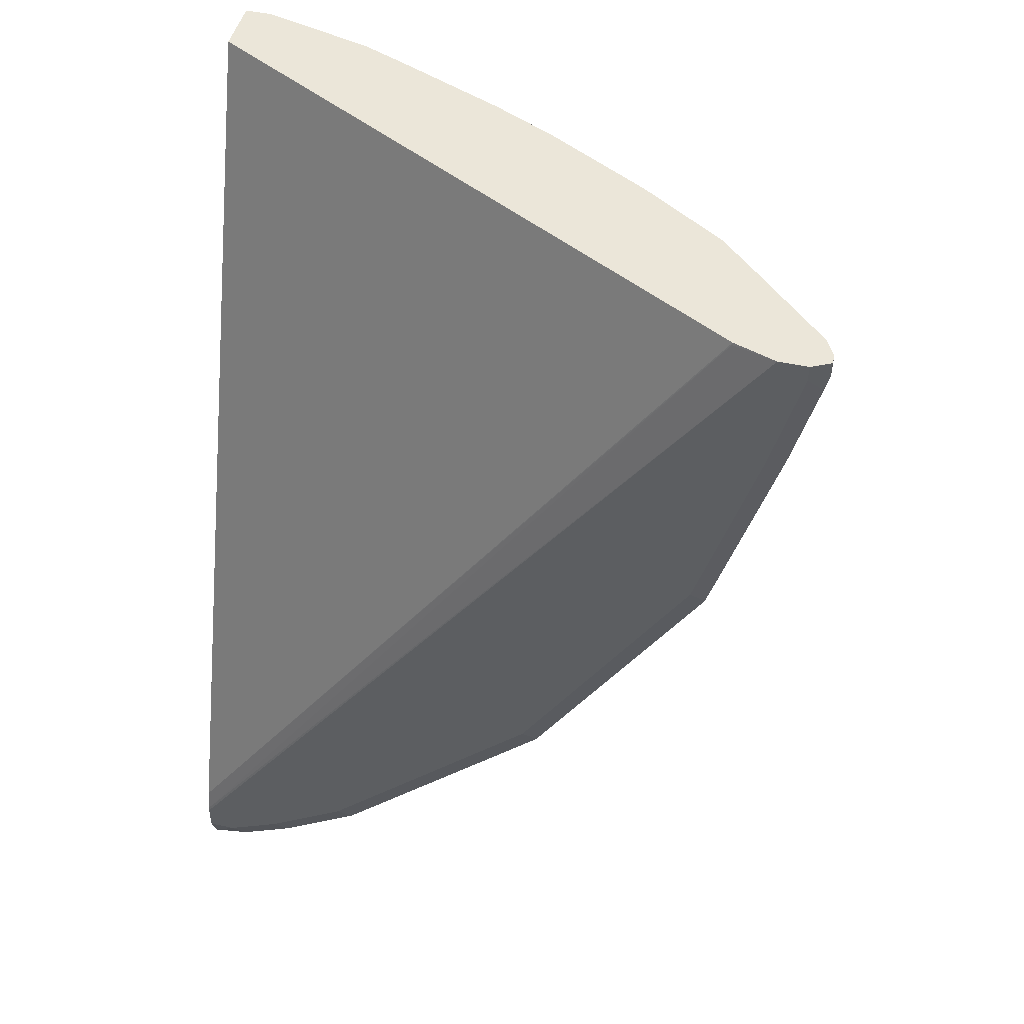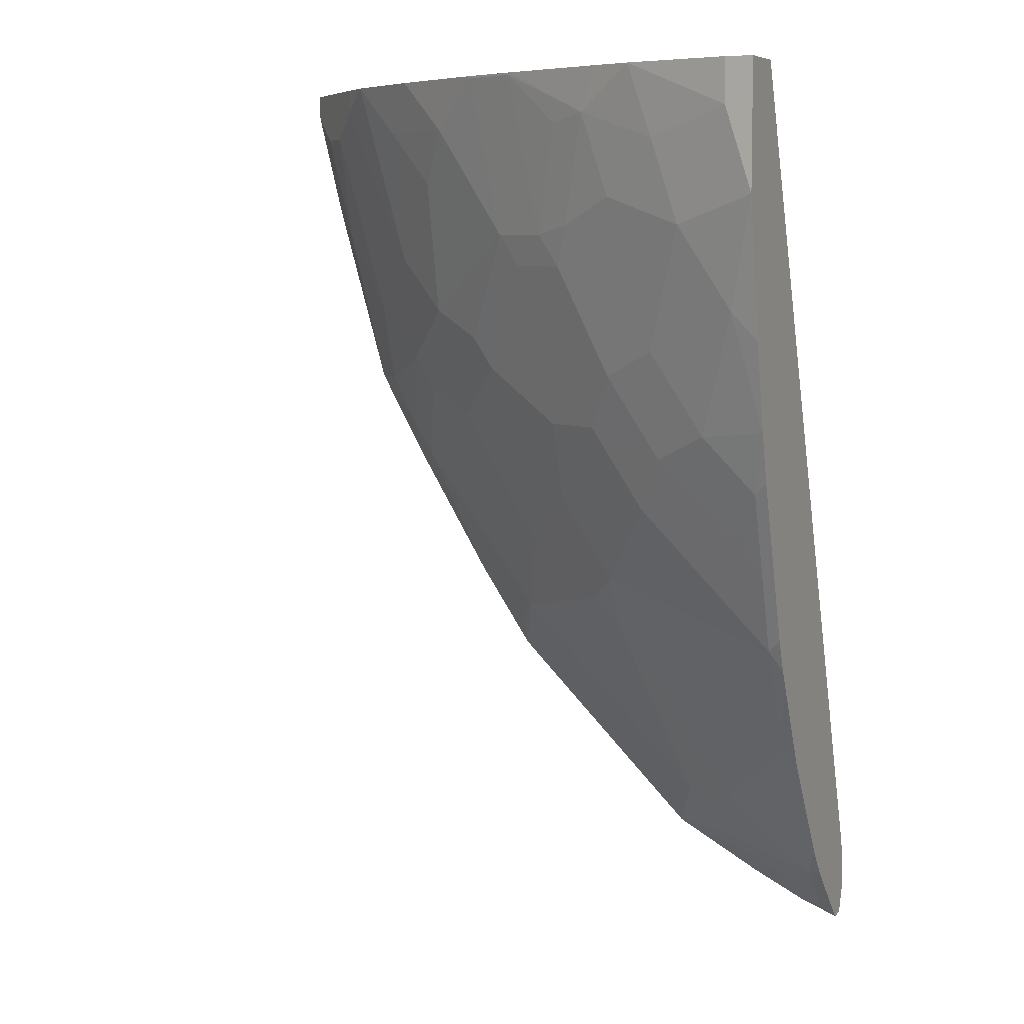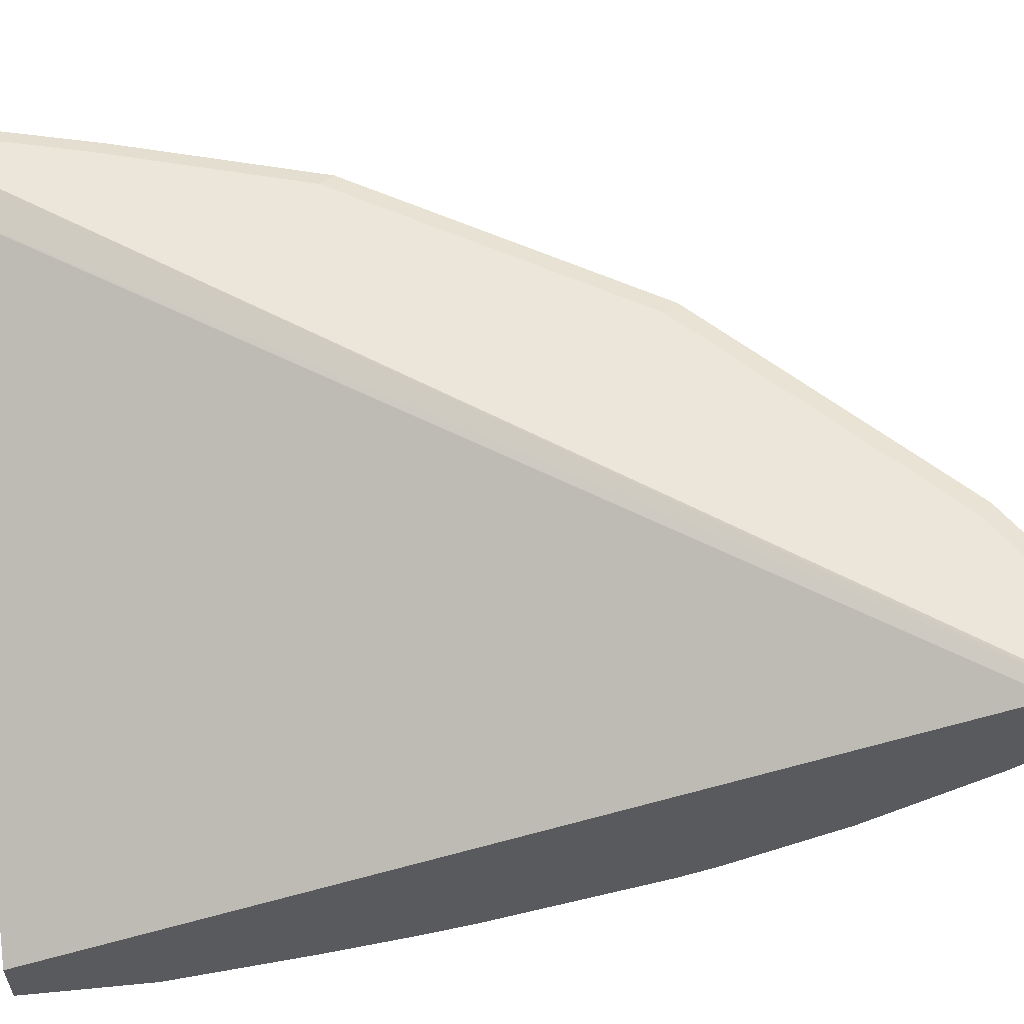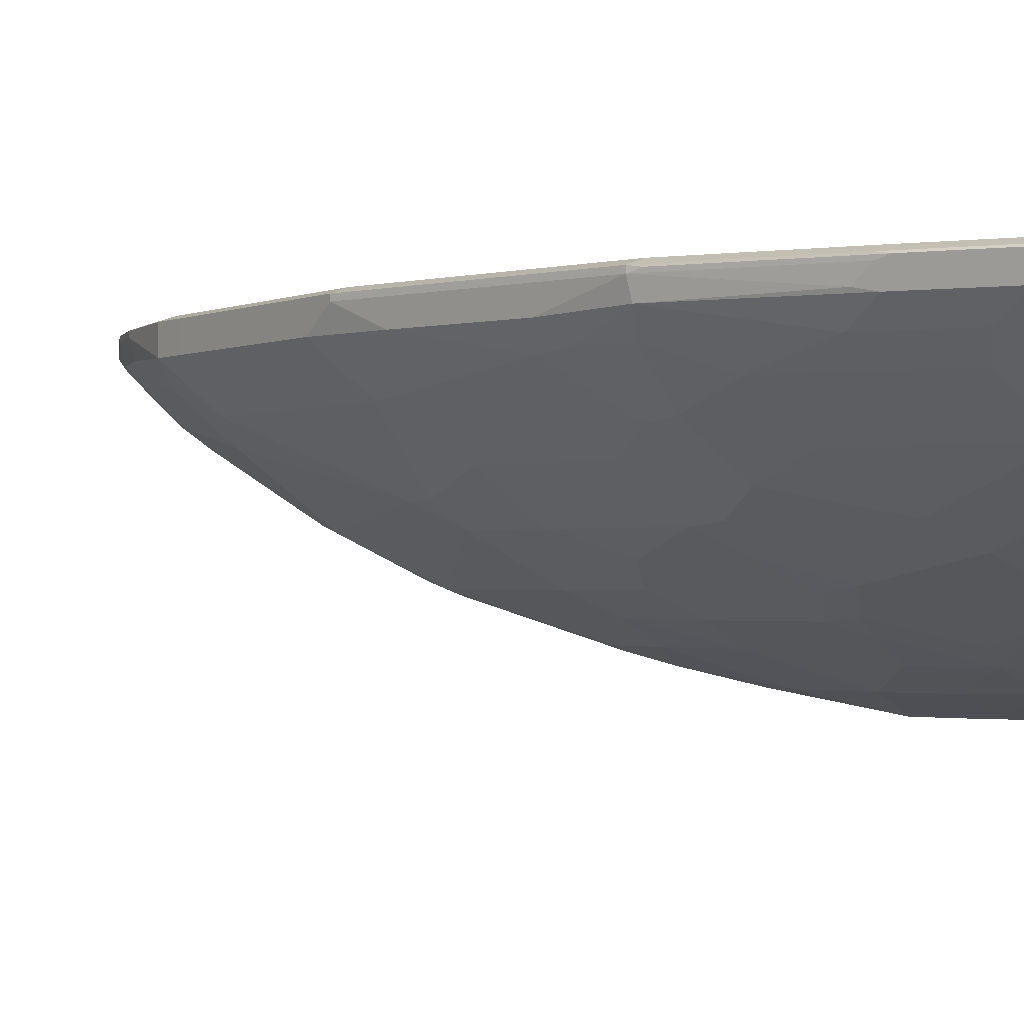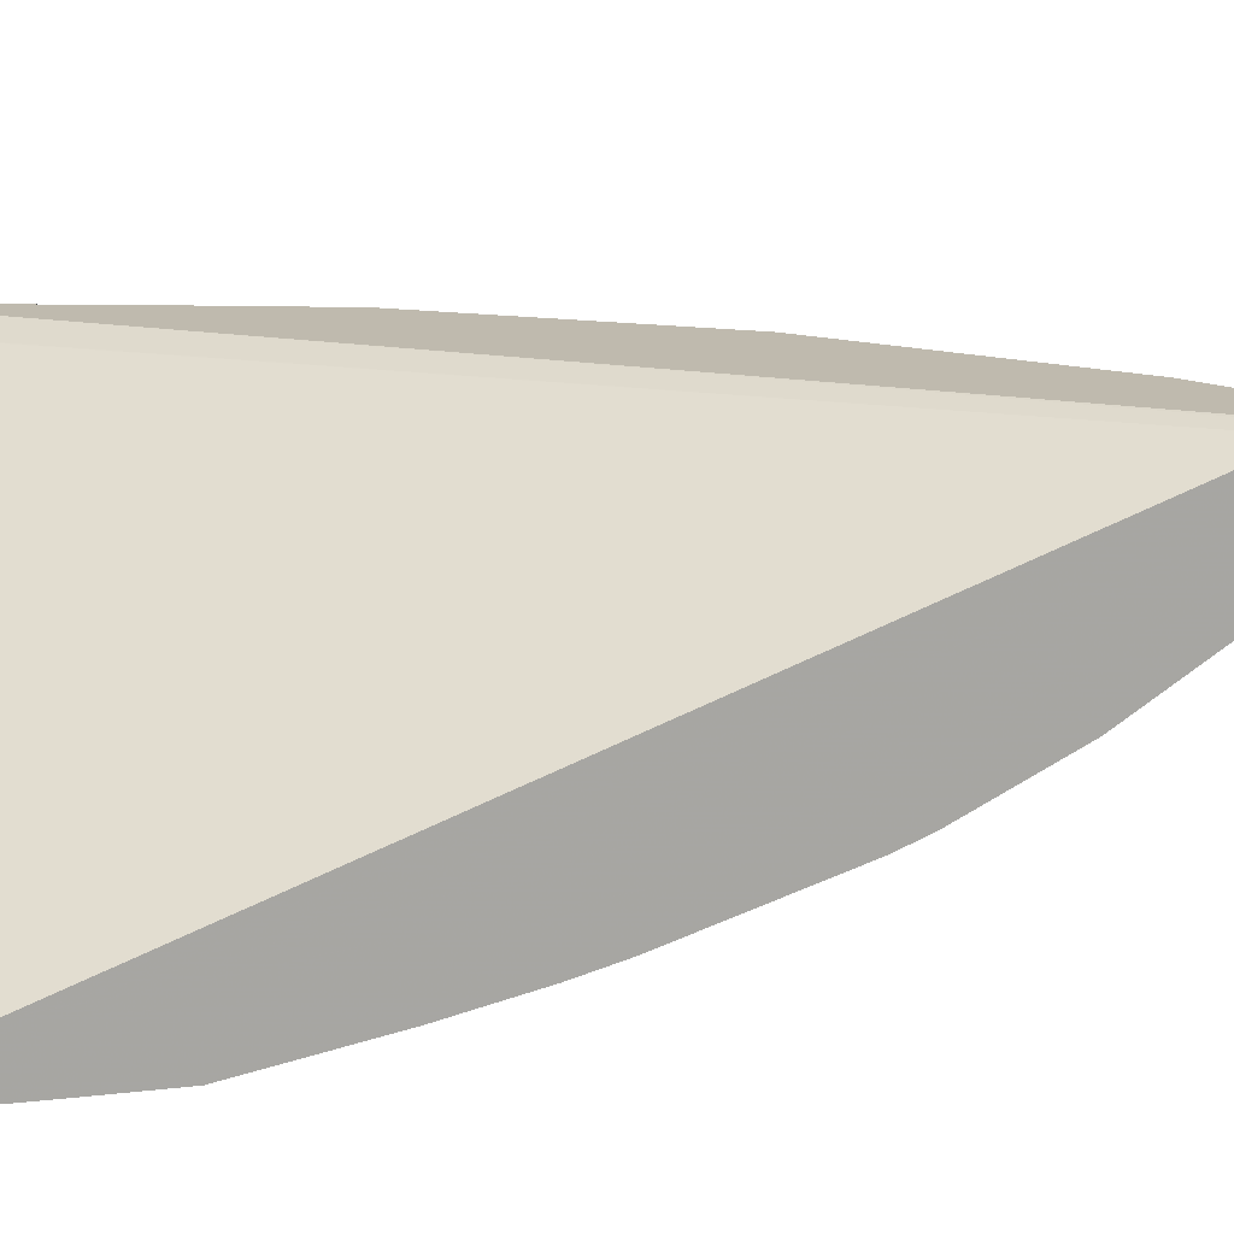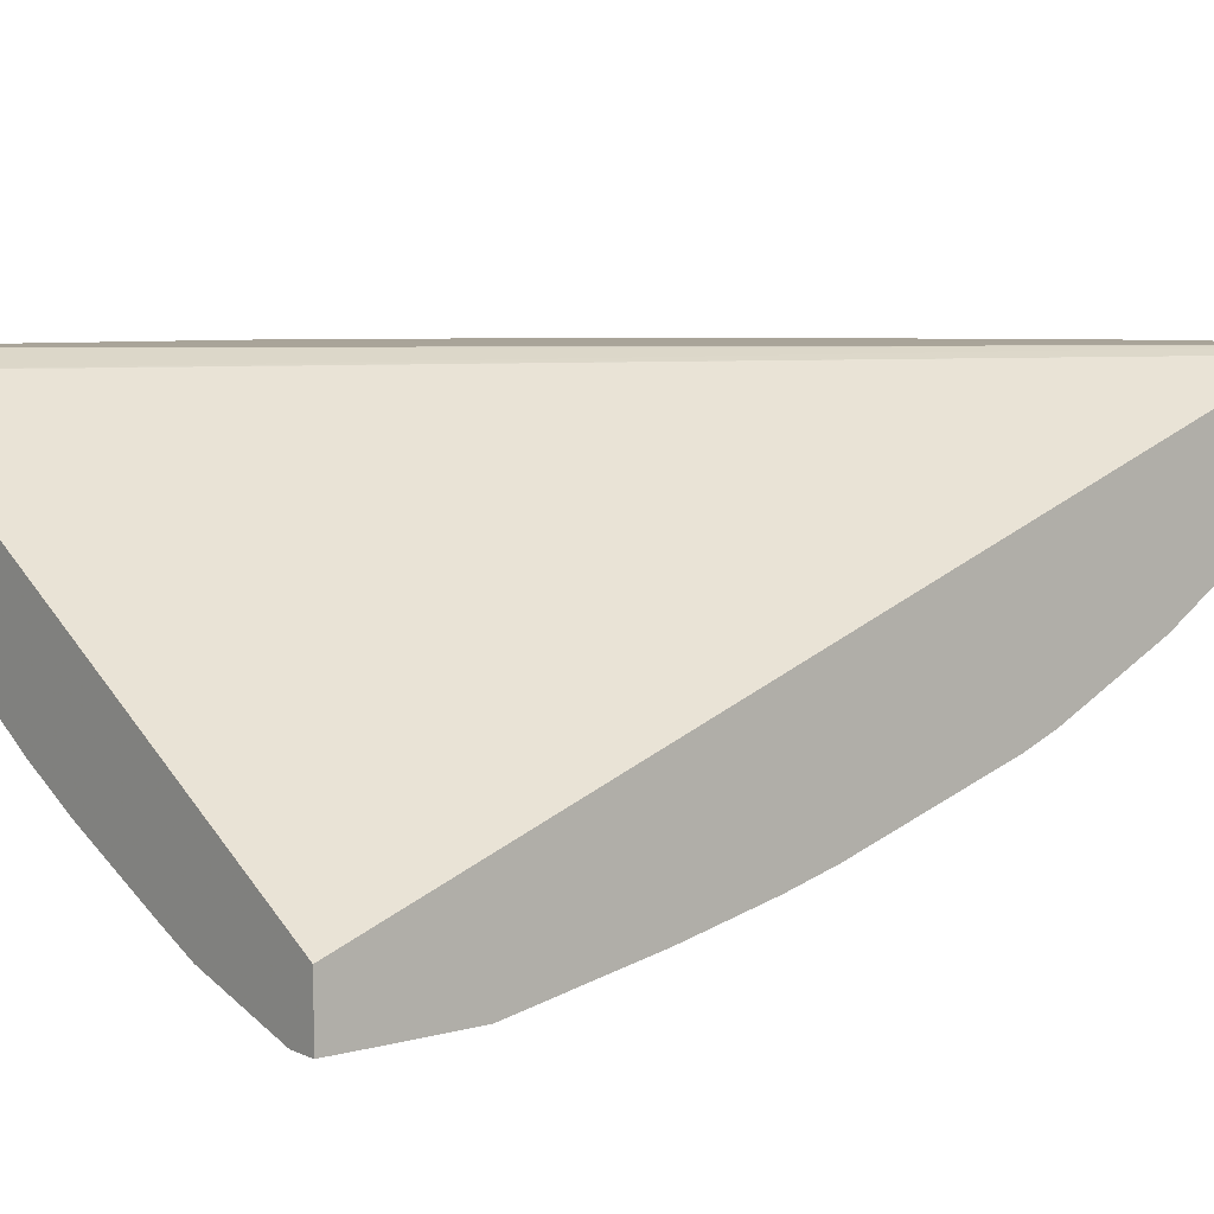
<metadata>
{"format":"obj","ext":"obj","renderer":"f3d","projection":"perspective","resolution":1024,"background":"white","views":[{"elev":47.2,"azim":-166.1,"up":"+Z"},{"elev":7.3,"azim":23.5,"up":"+Z"},{"elev":57.4,"azim":84.3,"up":"+Y"},{"elev":-1.4,"azim":-80.5,"up":"+Y"},{"elev":15.8,"azim":77.4,"up":"+Y"},{"elev":7.2,"azim":52.4,"up":"+Y"}]}
</metadata>
<code>
v -0.4548 -0.02029 -0.1324
v -0.8776 0.2164 -0.1324
v -0.4548 -0.06193 -0.1324
v -0.4548 0.2222 -0.7644
v -0.8773 0.2167 -0.1342
v -0.9082 0.2271 -0.1324
v -0.4748 -0.06193 -0.1324
v -0.4548 -0.06193 -0.1651
v -0.4548 0.2264 -0.7811
v -0.9288 0.2271 -0.1324
v -0.4548 0.2271 -0.7843
v -0.5556 -0.03958 -0.1324
v -0.4748 -0.06193 -0.1651
v -0.4548 -0.06159 -0.2267
v -0.9288 0.2271 -0.1445
v -0.9426 0.2202 -0.1324
v -0.4548 0.2271 -0.805
v -0.5865 -0.02668 -0.1324
v -0.5986 -0.02063 -0.1651
v -0.5367 -0.04128 -0.1858
v -0.5161 -0.04128 -0.2478
v -0.4748 -0.04128 -0.3096
v -0.4548 -0.04113 -0.3302
v -0.9392 0.2219 -0.1548
v -0.9082 0.2271 -0.2271
v -0.9426 0.2202 -0.1445
v -0.9426 0.2133 -0.1324
v -0.4548 0.2193 -0.8255
v -0.4748 0.2271 -0.805
v -0.6691 0.009444 -0.1324
v -0.6709 0.01032 -0.1342
v -0.6262 -0.006878 -0.1721
v -0.6193 2.425e-05 -0.2478
v -0.578 -0.02063 -0.2271
v -0.6296 0.01032 -0.2787
v -0.609 0.01032 -0.32
v -0.5883 0.01032 -0.3613
v -0.547 -0.0103 -0.3406
v -0.4851 -0.03095 -0.3406
v -0.4548 -0.02546 -0.3971
v -0.9185 0.2219 -0.2374
v -0.867 0.2271 -0.3716
v -0.9426 0.2133 -0.1377
v -0.922 0.2202 -0.2271
v -0.9374 0.2028 -0.1324
v -0.4548 0.2067 -0.8253
v -0.4851 0.2167 -0.8153
v -0.4851 0.2219 -0.8153
v -0.5161 0.2271 -0.7843
v -0.6709 0.01032 -0.1324
v -0.6745 0.01213 -0.1324
v -0.7121 0.03097 -0.1342
v -0.6881 0.03442 -0.2546
v -0.6468 0.01377 -0.2546
v -0.6709 0.03097 -0.2787
v -0.6915 0.05162 -0.32
v -0.6296 0.03097 -0.3613
v -0.609 0.03097 -0.4025
v -0.547 0.01032 -0.4232
v -0.5057 -0.0103 -0.4025
v -0.4851 -0.0103 -0.4232
v -0.4645 -0.0103 -0.4438
v -0.4548 -0.01514 -0.4341
v -0.8773 0.2219 -0.3819
v -0.7431 0.2271 -0.578
v -0.922 0.2133 -0.2202
v -0.9357 0.1995 -0.1514
v -0.8807 0.2202 -0.3716
v -0.9185 0.2167 -0.2374
v -0.9117 0.203 -0.2512
v -0.9357 0.1995 -0.1324
v -0.4548 0.2058 -0.825
v -0.4817 0.1995 -0.8119
v -0.523 0.1995 -0.7913
v -0.5264 0.2167 -0.7947
v -0.5264 0.2219 -0.7947
v -0.578 0.2271 -0.7431
v -0.7121 0.03097 -0.1324
v -0.7157 0.03278 -0.1324
v -0.75 0.05507 -0.1721
v -0.7706 0.09632 -0.3166
v -0.7293 0.07569 -0.3372
v -0.7706 0.07569 -0.2133
v -0.7121 0.07227 -0.3613
v -0.6502 0.05162 -0.4025
v -0.609 0.05162 -0.4645
v -0.5677 0.03097 -0.4645
v -0.5264 0.01032 -0.4438
v -0.4645 0.01032 -0.5057
v -0.4548 0.02613 -0.5579
v -0.8773 0.2167 -0.3819
v -0.7534 0.2219 -0.5883
v -0.6606 0.2271 -0.6605
v -0.6915 0.2219 -0.6502
v -0.9151 0.1995 -0.234
v -0.9151 0.1789 -0.1721
v -0.8738 0.1995 -0.3784
v -0.8738 0.1376 -0.1324
v -0.4548 0.1961 -0.8153
v -0.4645 0.1961 -0.8153
v -0.4817 0.1789 -0.7913
v -0.523 0.1789 -0.7706
v -0.5883 0.1961 -0.7534
v -0.5883 0.2219 -0.7534
v -0.609 0.2219 -0.7328
v -0.7909 0.07603 -0.1324
v -0.8119 0.09632 -0.1721
v -0.8119 0.117 -0.2752
v -0.7913 0.117 -0.3372
v -0.7878 0.1204 -0.3544
v -0.7534 0.09286 -0.3406
v -0.7328 0.09286 -0.3819
v -0.6502 0.07227 -0.4645
v -0.609 0.07227 -0.5263
v -0.5264 0.03097 -0.5057
v -0.4645 0.03097 -0.5676
v -0.4548 0.03646 -0.5828
v -0.7534 0.2167 -0.5883
v -0.7741 0.1961 -0.547
v -0.836 0.1961 -0.4438
v -0.6915 0.1961 -0.6502
v -0.8945 0.1789 -0.2546
v -0.8945 0.1582 -0.1721
v -0.8532 0.1789 -0.3784
v -0.8738 0.1789 -0.3166
v -0.8325 0.1789 -0.4198
v -0.8529 0.1173 -0.1324
v -0.8738 0.1376 -0.1514
v -0.4548 0.1645 -0.7837
v -0.4645 0.1548 -0.774
v -0.547 0.1754 -0.7534
v -0.609 0.1961 -0.7328
v -0.5677 0.1548 -0.7121
v -0.8325 0.1376 -0.2959
v -0.8119 0.1376 -0.3578
v -0.7947 0.1342 -0.3819
v -0.7534 0.1135 -0.4025
v -0.6915 0.1135 -0.5057
v -0.6296 0.09286 -0.547
v -0.609 0.09286 -0.5676
v -0.4645 0.07227 -0.6502
v -0.4548 0.07858 -0.6645
v -0.7328 0.1961 -0.6089
v -0.8153 0.1754 -0.4438
v -0.7293 0.1789 -0.5848
v -0.7121 0.1548 -0.5676
v -0.6296 0.1548 -0.6502
v -0.6915 0.1548 -0.5883
v -0.8532 0.1582 -0.3166
v -0.4548 0.1548 -0.774
v -0.5023 0.1376 -0.7293
v -0.5264 0.1342 -0.7121
v -0.4548 0.1363 -0.7512
v -0.4576 0.1204 -0.7259
v -0.4548 0.09507 -0.6893
v -0.4851 0.09286 -0.6708
v -0.609 0.1548 -0.6708
v -0.7741 0.1548 -0.4645
f 1 2 6
f 87 114 115
f 86 114 87
f 86 113 114
f 84 113 85
f 82 112 84
f 82 111 112
f 81 107 108
f 81 83 107
f 81 111 82
f 81 110 111
f 81 109 110
f 81 108 109
f 80 107 83
f 80 127 107
f 80 106 127
f 88 115 116
f 88 116 89
f 89 116 90
f 90 116 117
f 99 129 100
f 98 128 127
f 97 126 124
f 97 120 126
f 97 125 122
f 97 149 125
f 97 124 149
f 79 106 80
f 96 122 123
f 94 132 121
f 94 105 132
f 92 121 118
f 92 94 121
f 91 120 97
f 91 119 120
f 91 118 119
f 95 97 122
f 100 129 130
f 77 94 93
f 77 104 105
f 65 93 94
f 64 118 91
f 64 92 118
f 64 91 68
f 63 89 90
f 62 89 63
f 62 88 89
f 59 61 60
f 59 62 61
f 59 88 62
f 59 115 88
f 59 87 115
f 58 87 59
f 58 86 87
f 58 113 86
f 65 94 92
f 66 70 95
f 67 95 122
f 67 122 96
f 75 104 76
f 75 103 104
f 74 103 75
f 74 102 103
f 74 101 102
f 73 101 74
f 73 100 101
f 77 105 94
f 72 100 73
f 70 97 95
f 70 91 97
f 69 91 70
f 67 98 71
f 67 128 98
f 67 123 128
f 67 96 123
f 72 99 100
f 100 130 101
f 101 130 102
f 102 130 131
f 133 140 157
f 133 152 140
f 132 157 147
f 132 133 157
f 131 152 133
f 130 156 151
f 130 155 156
f 130 154 155
f 130 153 154
f 130 150 153
f 130 152 131
f 130 151 152
f 129 150 130
f 128 149 134
f 126 144 135
f 134 149 135
f 135 144 136
f 136 144 158
f 136 158 138
f 153 155 154
f 151 156 152
f 144 146 158
f 143 146 145
f 143 148 146
f 142 156 155
f 141 156 142
f 124 126 135
f 140 156 141
f 139 157 140
f 139 147 157
f 139 148 147
f 139 146 148
f 138 146 139
f 138 158 146
f 136 138 137
f 140 152 156
f 124 135 149
f 123 149 128
f 122 149 123
f 112 137 138
f 110 112 111
f 110 137 112
f 110 136 137
f 110 135 136
f 109 135 110
f 108 128 134
f 112 138 113
f 108 127 128
f 108 134 135
f 107 127 108
f 103 133 132
f 103 131 133
f 103 105 104
f 103 132 105
f 102 131 103
f 108 135 109
f 58 85 113
f 113 138 139
f 114 139 140
f 122 125 149
f 121 132 147
f 121 148 143
f 121 147 148
f 120 144 126
f 119 146 144
f 119 145 146
f 113 139 114
f 119 143 145
f 118 143 119
f 118 121 143
f 117 141 142
f 116 141 117
f 116 140 141
f 114 116 115
f 114 140 116
f 119 144 120
f 56 58 57
f 84 112 113
f 56 84 85
f 6 15 10
f 6 25 15
f 6 42 25
f 6 65 42
f 6 93 65
f 6 77 93
f 6 49 77
f 6 29 49
f 6 17 29
f 6 11 17
f 6 9 11
f 5 9 6
f 4 9 5
f 3 13 8
f 3 7 13
f 7 12 13
f 8 13 14
f 10 15 24
f 10 24 26
f 19 31 32
f 19 30 31
f 18 30 19
f 17 28 29
f 16 43 27
f 16 26 43
f 15 41 24
f 2 5 6
f 15 25 41
f 14 21 22
f 13 21 14
f 13 20 21
f 12 20 13
f 12 19 20
f 12 18 19
f 10 26 16
f 14 22 23
f 2 4 5
f 1 4 2
f 1 9 4
f 1 12 7
f 1 18 12
f 1 30 18
f 1 50 30
f 1 51 50
f 1 78 51
f 1 79 78
f 1 7 3
f 1 106 79
f 1 98 127
f 1 71 98
f 1 45 71
f 1 27 45
f 1 16 27
f 1 10 16
f 1 6 10
f 1 127 106
f 19 32 33
f 1 3 8
f 1 14 23
f 1 11 9
f 1 17 11
f 1 28 17
f 1 46 28
f 1 72 46
f 1 99 72
f 1 129 99
f 1 8 14
f 1 150 129
f 1 155 153
f 1 142 155
f 56 85 58
f 1 90 117
f 1 63 90
f 1 40 63
f 1 23 40
f 1 153 150
f 19 33 34
f 1 117 142
f 19 21 20
f 44 70 66
f 44 69 70
f 44 91 69
f 44 68 91
f 43 67 45
f 43 95 67
f 43 66 95
f 42 92 64
f 42 65 92
f 41 68 44
f 41 64 68
f 40 62 63
f 40 61 62
f 40 60 61
f 39 60 40
f 45 67 71
f 46 72 73
f 46 73 47
f 47 73 74
f 19 34 21
f 56 82 84
f 53 83 81
f 53 80 83
f 53 56 55
f 53 82 56
f 53 81 82
f 38 60 39
f 52 80 53
f 52 78 79
f 51 78 52
f 49 104 77
f 49 76 104
f 47 76 48
f 47 75 76
f 47 74 75
f 52 79 80
f 38 59 60
f 48 76 49
f 37 58 59
f 27 43 45
f 26 66 43
f 26 44 66
f 25 64 41
f 25 42 64
f 24 44 26
f 24 41 44
f 28 46 47
f 22 40 23
f 21 39 22
f 21 38 39
f 21 37 38
f 21 36 37
f 21 35 36
f 37 59 38
f 21 33 35
f 21 34 33
f 28 47 48
f 22 39 40
f 29 48 49
f 35 58 36
f 36 58 37
f 28 48 29
f 35 57 58
f 35 56 57
f 35 55 56
f 35 54 53
f 33 54 35
f 35 53 55
f 31 54 32
f 31 53 54
f 30 50 31
f 31 52 53
f 31 50 51
f 32 54 33
f 31 51 52

</code>
